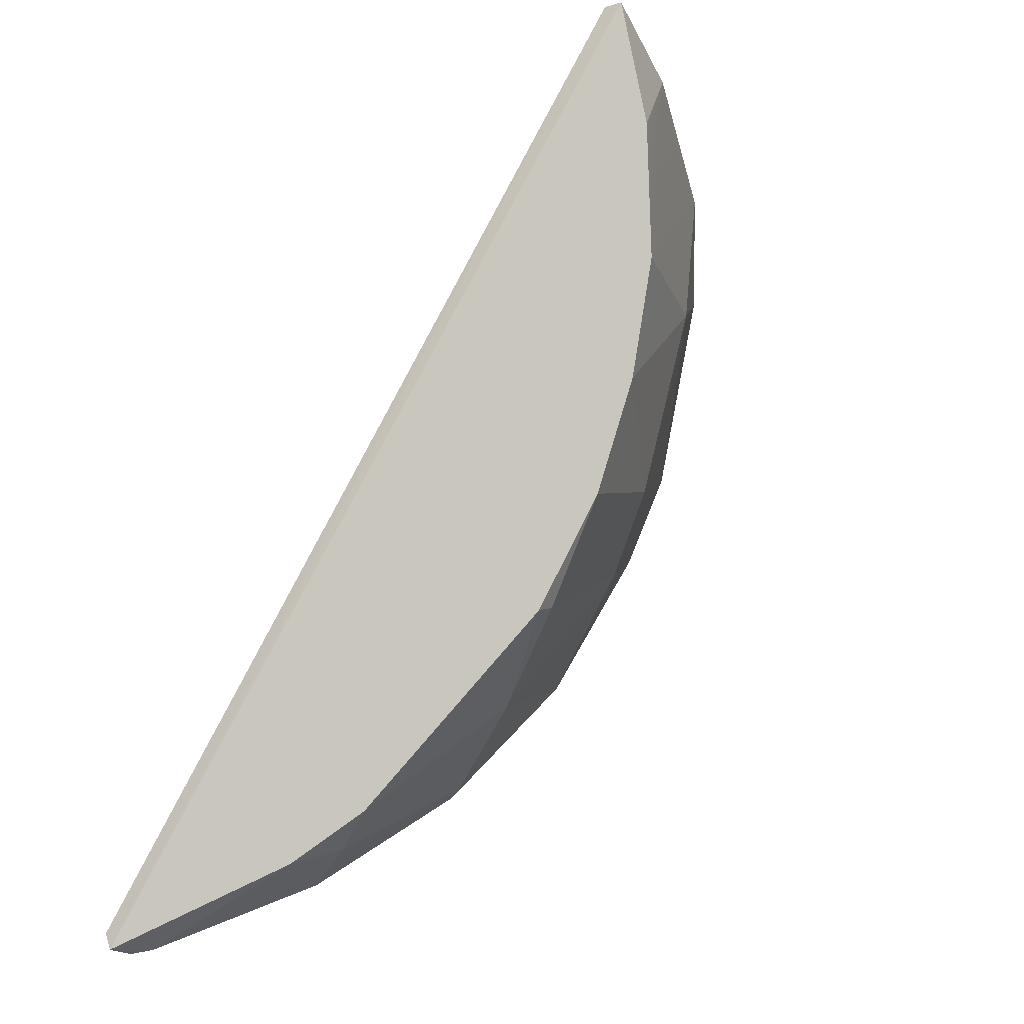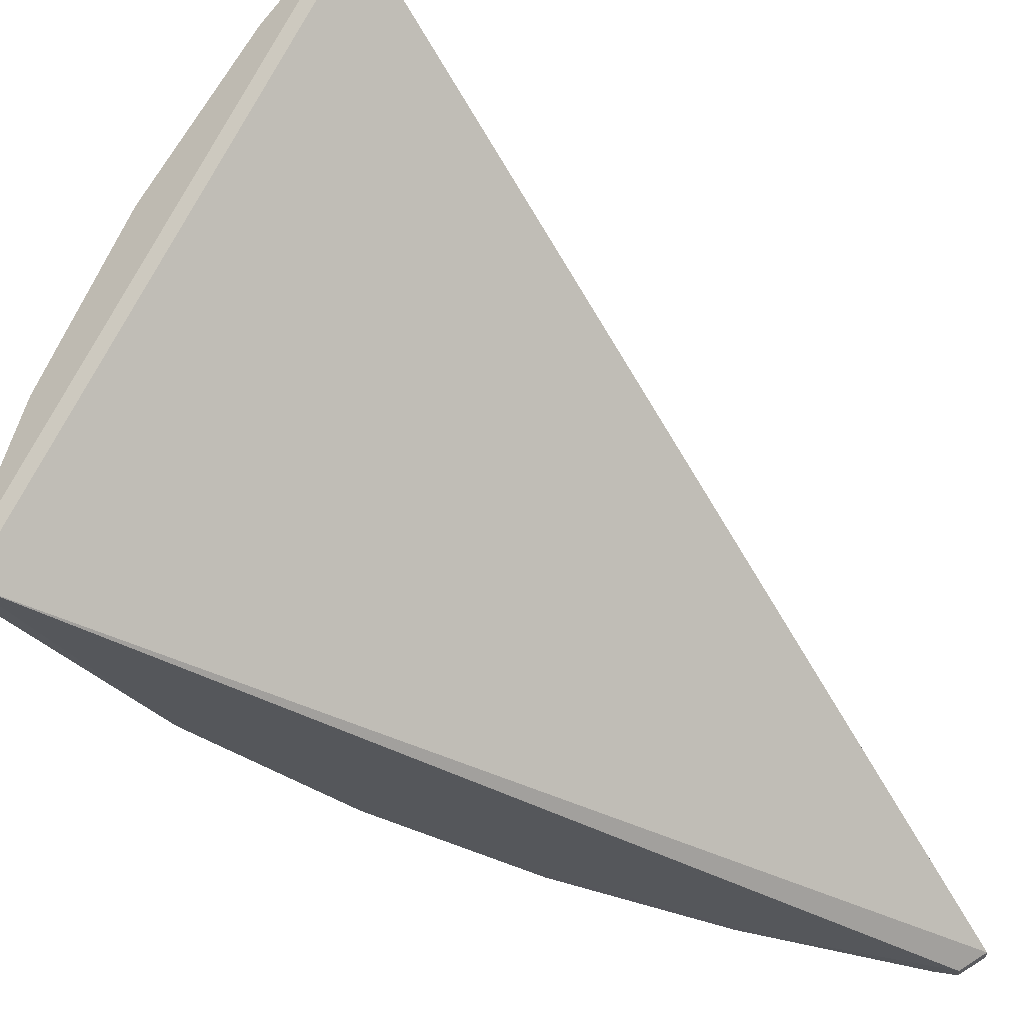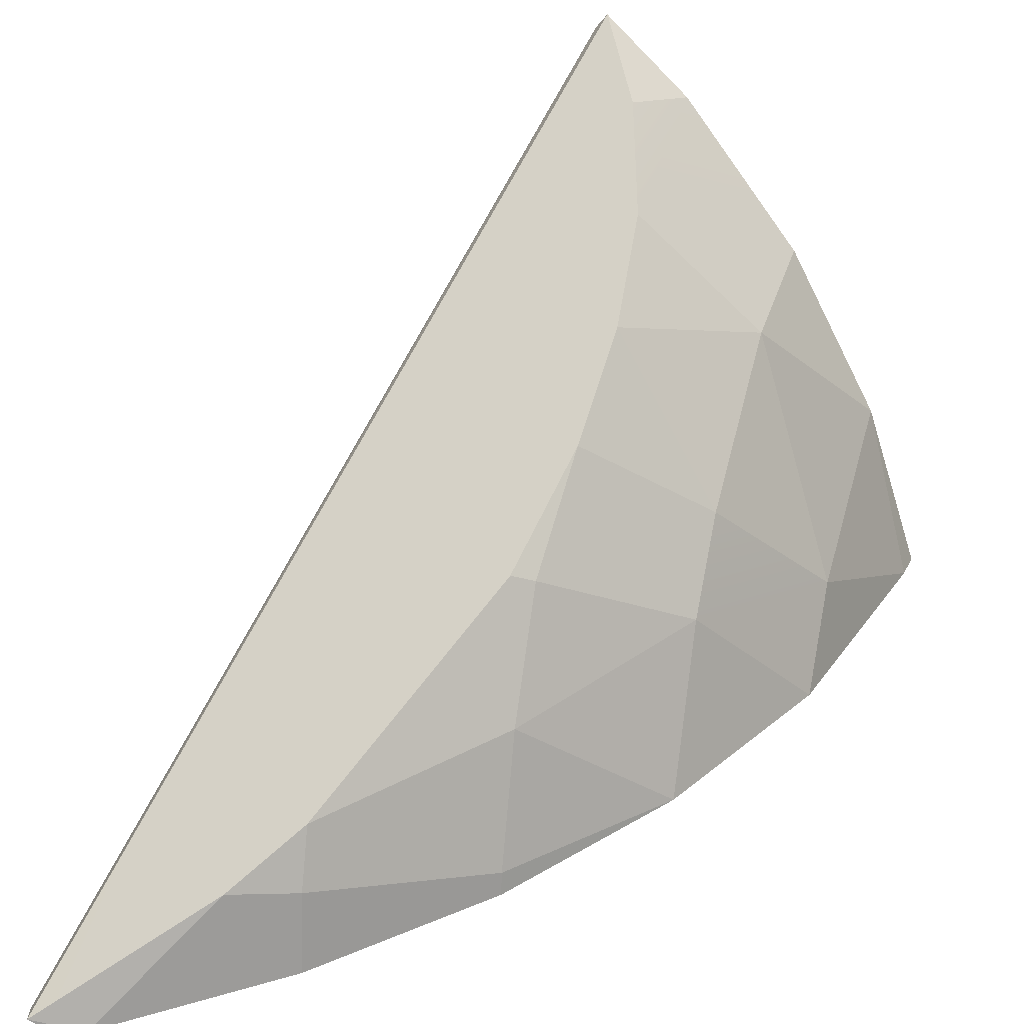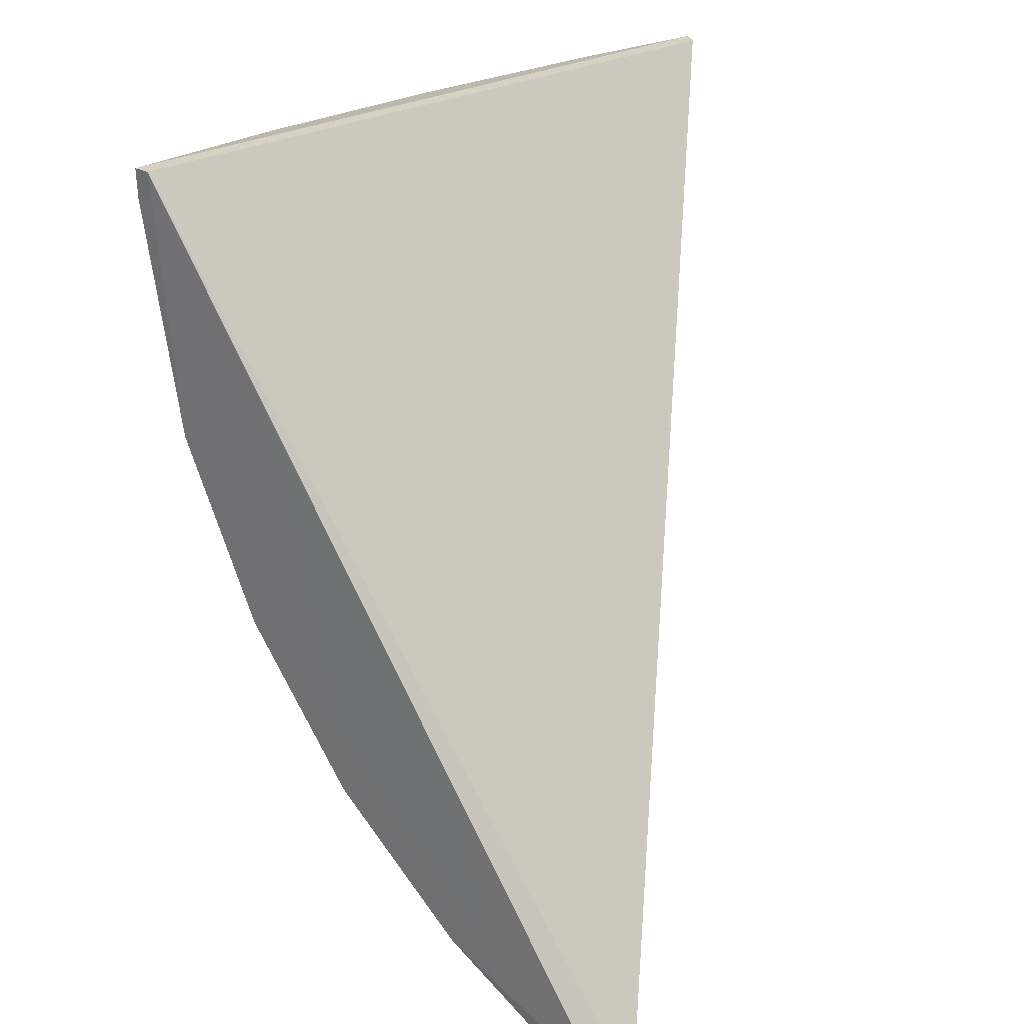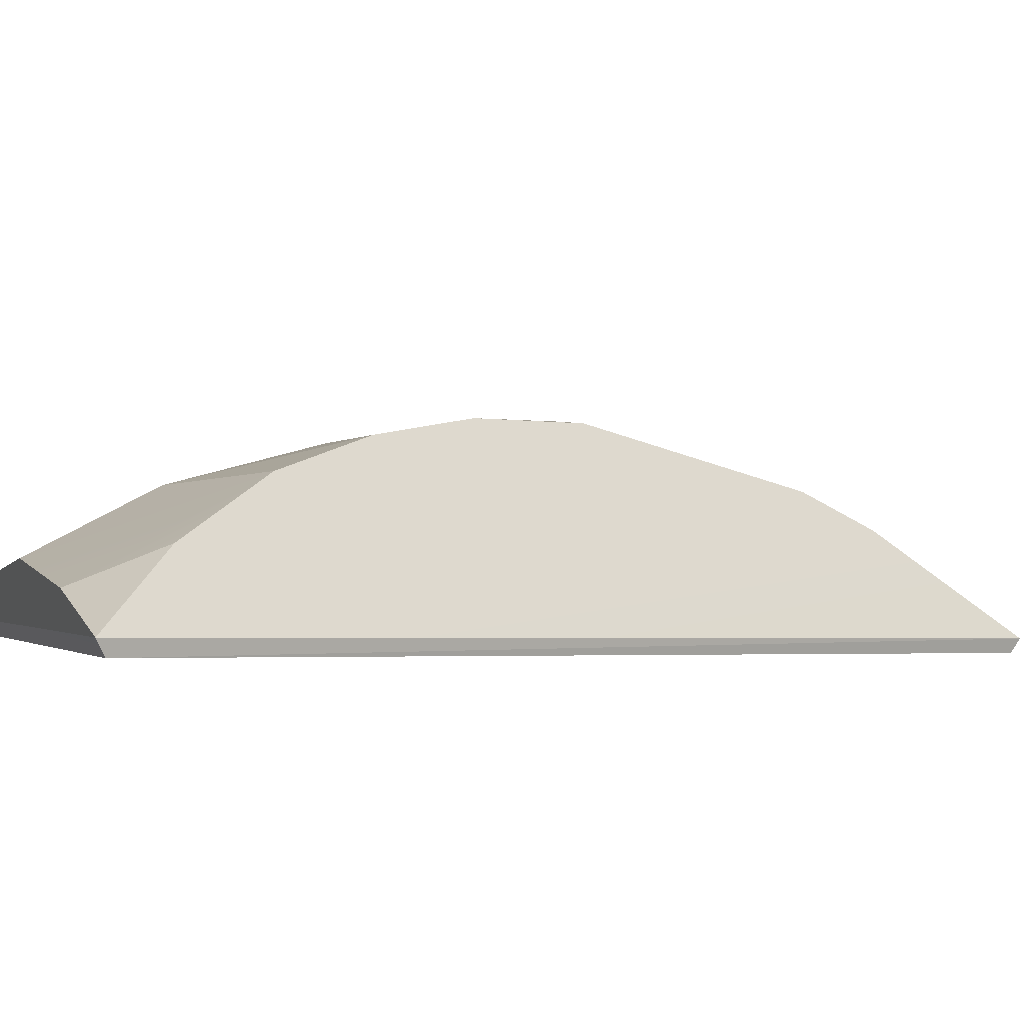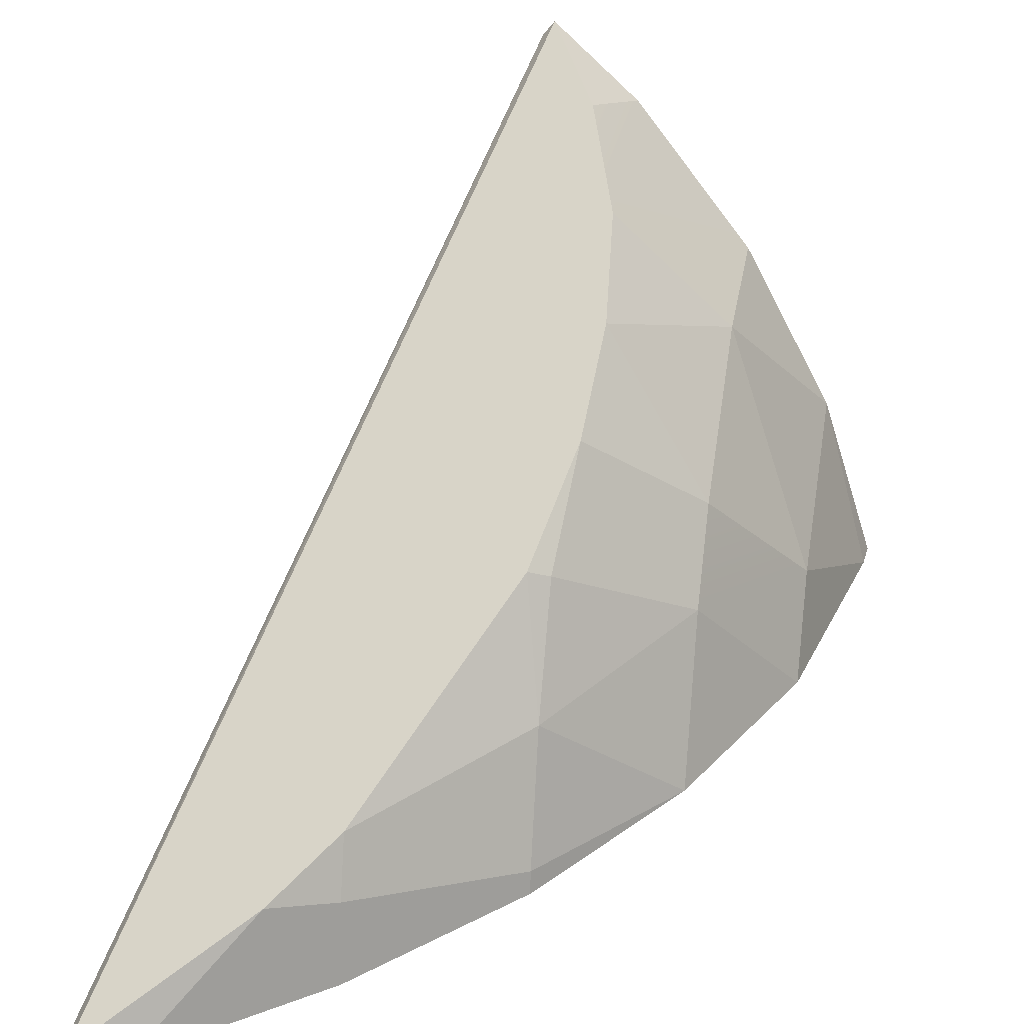
<metadata>
{"format":"obj","ext":"obj","renderer":"f3d","projection":"perspective","resolution":1024,"background":"white","views":[{"elev":-34.5,"azim":155.3,"up":"+Z"},{"elev":-27.6,"azim":23.5,"up":"+Y"},{"elev":25.5,"azim":-162.5,"up":"+Y"},{"elev":31.4,"azim":27.2,"up":"+Z"},{"elev":62.1,"azim":51.4,"up":"+Y"},{"elev":23.9,"azim":-169.6,"up":"+Y"}]}
</metadata>
<code>
g Ball_gb_001_Explode_Thin_05_Hull
v -0.1605 -0.01537 0.1565
v -0.1143 0.05299 0.0811
v -0.1143 0.0711 0.1566
v -0.1605 -0.01537 0.1565
v -0.1605 -0.06839 0.0521
v -0.1143 0.05299 0.0811
v -0.1143 -0.007243 -0.009047
v -0.1143 0.05299 0.0811
v -0.1605 -0.06839 0.0521
v -0.186 -0.1045 0.1463
v -0.1605 -0.06839 0.0521
v -0.1605 -0.01537 0.1565
v -0.186 -0.1045 0.1463
v -0.1605 -0.1164 0.01811
v -0.1605 -0.06839 0.0521
v -0.005706 0.1863 0.1706
v 0.1364 -0.1757 -0.2798
v 0.0006217 0.1786 0.1714
v -0.1871 -0.1034 0.1626
v -0.186 -0.1045 0.1463
v -0.1605 -0.01537 0.1565
v -0.05207 -0.1463 -0.1606
v -0.05207 -0.1347 -0.1594
v -0.1143 -0.1304 -0.07928
v 0.1393 -0.1767 -0.2703
v 0.0006217 0.1786 0.1714
v 0.1364 -0.1757 -0.2798
v 0.1393 -0.1767 -0.2703
v -0.1775 -0.1062 0.1635
v 0.0006217 0.1786 0.1714
v 0.1393 -0.1767 -0.2703
v 0.1252 -0.1854 -0.2669
v -0.1775 -0.1062 0.1635
v -0.0418 -0.00256 -0.1136
v -0.0576 0.04158 -0.05787
v -0.05207 -0.007243 -0.1066
v -0.1143 -0.04935 -0.0436
v -0.1605 -0.1164 0.01811
v -0.1143 -0.1304 -0.07928
v -0.0351 0.1568 0.1157
v -0.005706 0.1863 0.1706
v -0.05207 0.1475 0.163
v -0.05207 -0.06839 -0.1393
v -0.1143 -0.04935 -0.0436
v -0.1143 -0.1304 -0.07928
v -0.05207 -0.06839 -0.1393
v -0.05207 -0.007243 -0.1066
v -0.1143 -0.04935 -0.0436
v -0.05207 -0.06839 -0.1393
v -0.0418 -0.00256 -0.1136
v -0.05207 -0.007243 -0.1066
v -0.05207 -0.06839 -0.1393
v 0.02372 -0.09137 -0.211
v -0.0418 -0.00256 -0.1136
v -0.05207 -0.06839 -0.1393
v -0.1143 -0.1304 -0.07928
v -0.05207 -0.1347 -0.1594
v 0.05509 -0.1193 -0.2369
v 0.1102 -0.182 -0.2725
v 0.1364 -0.1757 -0.2798
v 0.05509 -0.1193 -0.2369
v 0.02372 -0.09137 -0.211
v 0.02372 -0.1226 -0.2204
v 0.1223 -0.1844 -0.2764
v 0.1364 -0.1757 -0.2798
v 0.1102 -0.182 -0.2725
v -0.06101 0.08127 -0.002991
v -0.1143 -0.007243 -0.009047
v -0.0576 0.04158 -0.05787
v -0.06101 0.08127 -0.002991
v -0.05532 0.1193 0.05362
v -0.1143 0.05299 0.0811
v -0.06101 0.08127 -0.002991
v -0.1143 0.05299 0.0811
v -0.1143 -0.007243 -0.009047
v -0.05532 0.1193 0.05362
v -0.1143 0.0711 0.1566
v -0.1143 0.05299 0.0811
v -0.05207 0.1475 0.163
v -0.0351 0.1568 0.1157
v -0.1605 -0.1164 0.01811
v -0.1775 -0.1062 0.1635
v -0.1143 -0.1304 -0.07928
v 0.1252 -0.1854 -0.2669
v -0.05207 -0.1463 -0.1606
v 0.02372 -0.1636 -0.2245
v -0.05207 0.1475 0.163
v -0.1605 -0.01537 0.1565
v -0.1143 0.0711 0.1566
v -0.005706 0.1863 0.1706
v -0.1871 -0.1034 0.1626
v -0.05207 -0.1347 -0.1594
v 0.02372 -0.1226 -0.2204
v 0.02372 -0.09137 -0.211
v -0.05207 -0.06839 -0.1393
v -0.05207 -0.1347 -0.1594
v 0.02372 -0.1636 -0.2245
v 0.02372 -0.1226 -0.2204
v -0.05207 -0.1463 -0.1606
v -0.186 -0.1045 0.1463
v -0.1775 -0.1062 0.1635
v -0.1605 -0.1164 0.01811
v -0.1871 -0.1034 0.1626
v -0.0576 0.04158 -0.05787
v -0.1143 -0.007243 -0.009047
v -0.05207 -0.007243 -0.1066
v -0.1143 -0.04935 -0.0436
v 0.1102 -0.182 -0.2725
v 0.02372 -0.1636 -0.2245
v 0.1252 -0.1854 -0.2669
v 0.1223 -0.1844 -0.2764
v 0.1102 -0.182 -0.2725
v 0.02372 -0.1226 -0.2204
v 0.02372 -0.1636 -0.2245
v 0.05509 -0.1193 -0.2369
v -0.1871 -0.1034 0.1626
v 0.0006217 0.1786 0.1714
v -0.1775 -0.1062 0.1635
v -0.005706 0.1863 0.1706
v 0.1393 -0.1767 -0.2703
v 0.1364 -0.1757 -0.2798
v 0.1252 -0.1854 -0.2669
v 0.1223 -0.1844 -0.2764
v -0.0418 -0.00256 -0.1136
v 0.02372 -0.09137 -0.211
v -0.0576 0.04158 -0.05787
v -0.05532 0.1193 0.05362
v -0.06101 0.08127 -0.002991
v -0.005706 0.1863 0.1706
v -0.0351 0.1568 0.1157
v 0.05509 -0.1193 -0.2369
v 0.1364 -0.1757 -0.2798
v -0.1143 -0.04935 -0.0436
v -0.1605 -0.06839 0.0521
v -0.1605 -0.1164 0.01811
v -0.1143 -0.007243 -0.009047
g Ball_gb_001_Explode_Thin_05_Hull_0
f 3 2 1
f 6 5 4
f 9 8 7
f 12 11 10
f 15 14 13
f 18 17 16
f 21 20 19
f 24 23 22
f 27 26 25
f 30 29 28
f 33 32 31
f 36 35 34
f 39 38 37
f 42 41 40
f 45 44 43
f 48 47 46
f 51 50 49
f 54 53 52
f 57 56 55
f 60 59 58
f 63 62 61
f 66 65 64
f 69 68 67
f 72 71 70
f 75 74 73
f 78 77 76
f 76 77 79
f 76 79 80
f 83 82 81
f 82 83 84
f 84 83 85
f 86 84 85
f 89 88 87
f 87 88 90
f 90 88 91
f 94 93 92
f 94 92 95
f 98 97 96
f 96 97 99
f 102 101 100
f 100 101 103
f 106 105 104
f 105 106 107
f 110 109 108
f 110 108 111
f 114 113 112
f 112 113 115
f 118 117 116
f 117 119 116
f 122 121 120
f 121 122 123
f 126 125 124
f 127 125 126
f 127 126 128
f 125 127 129
f 129 127 130
f 125 129 131
f 129 132 131
f 135 134 133
f 134 136 133

</code>
